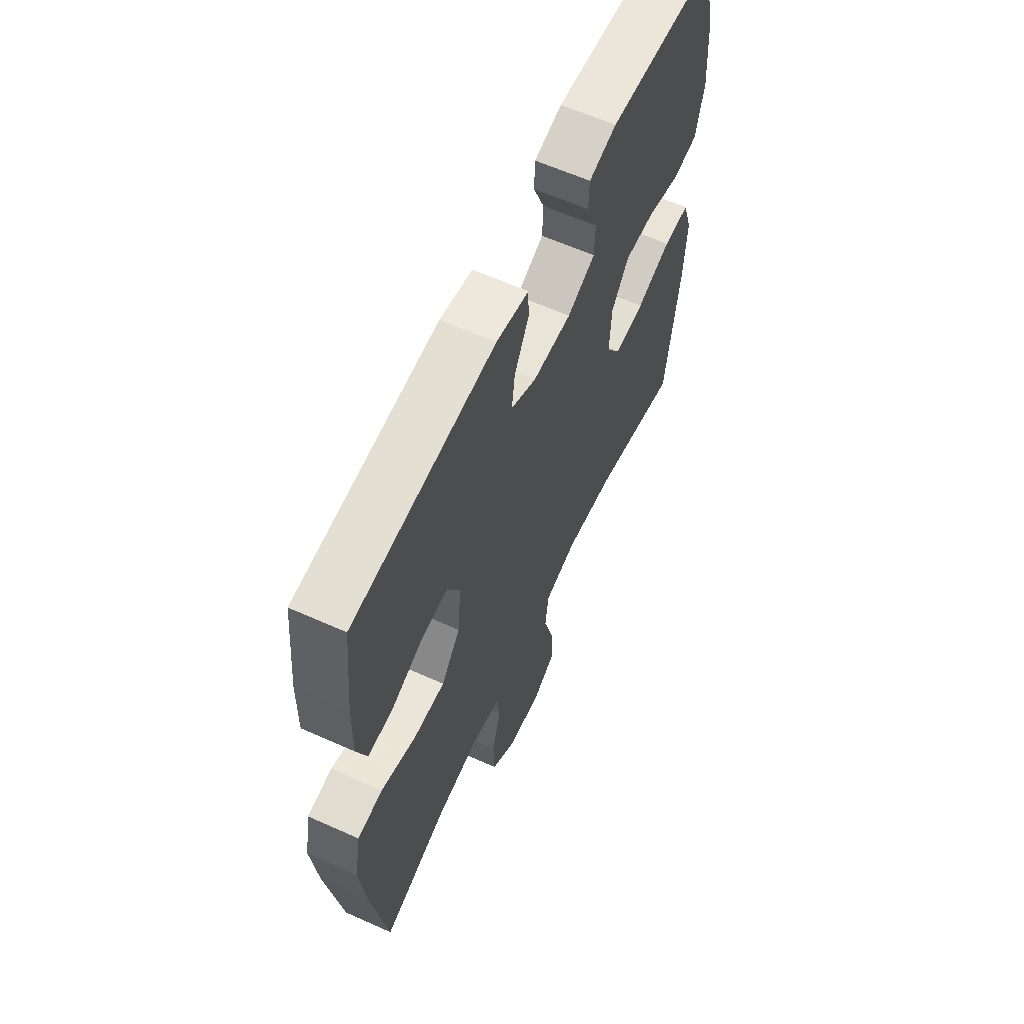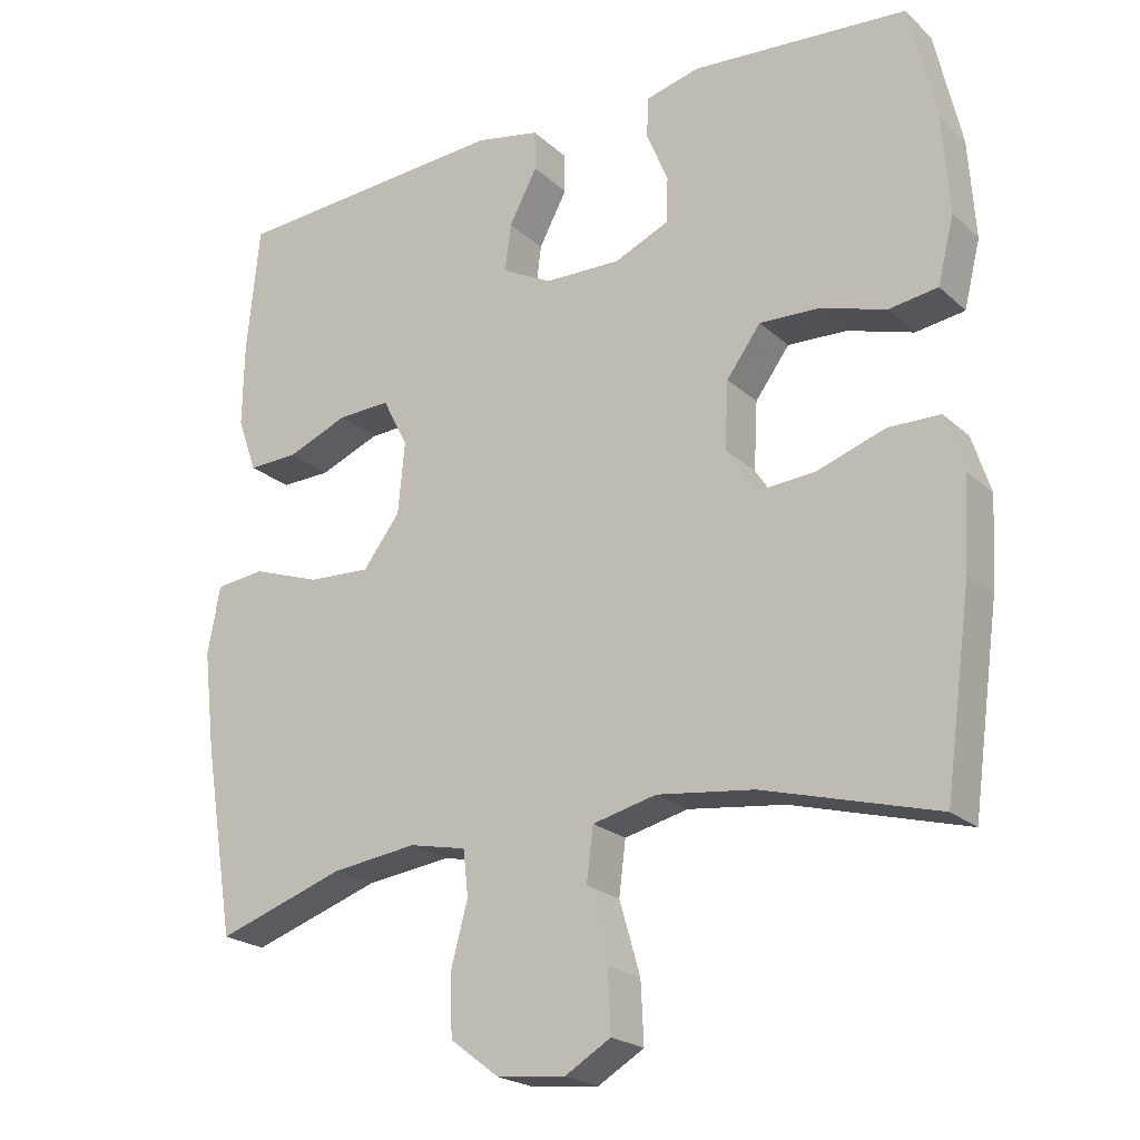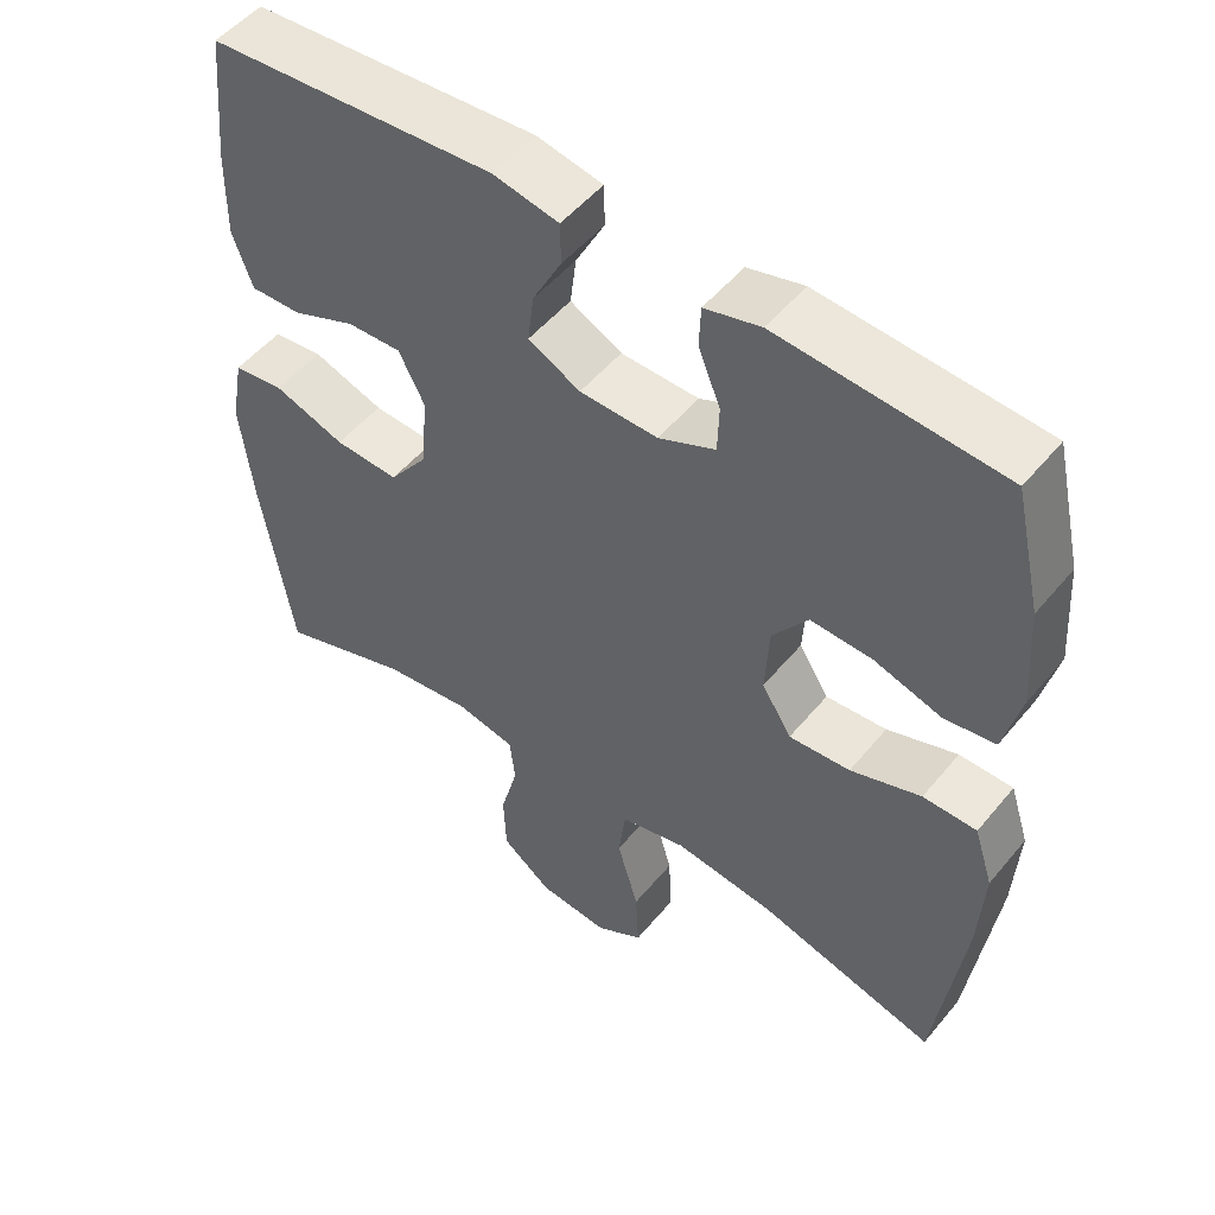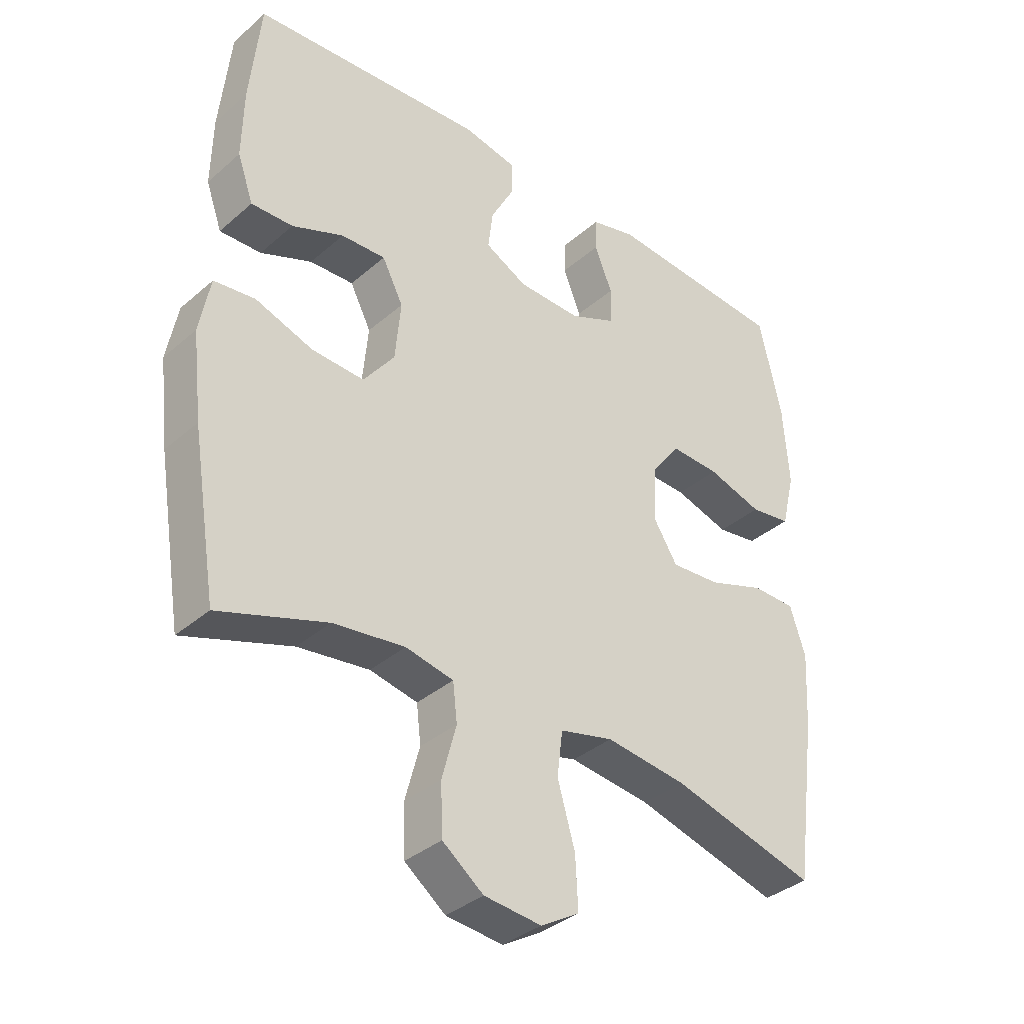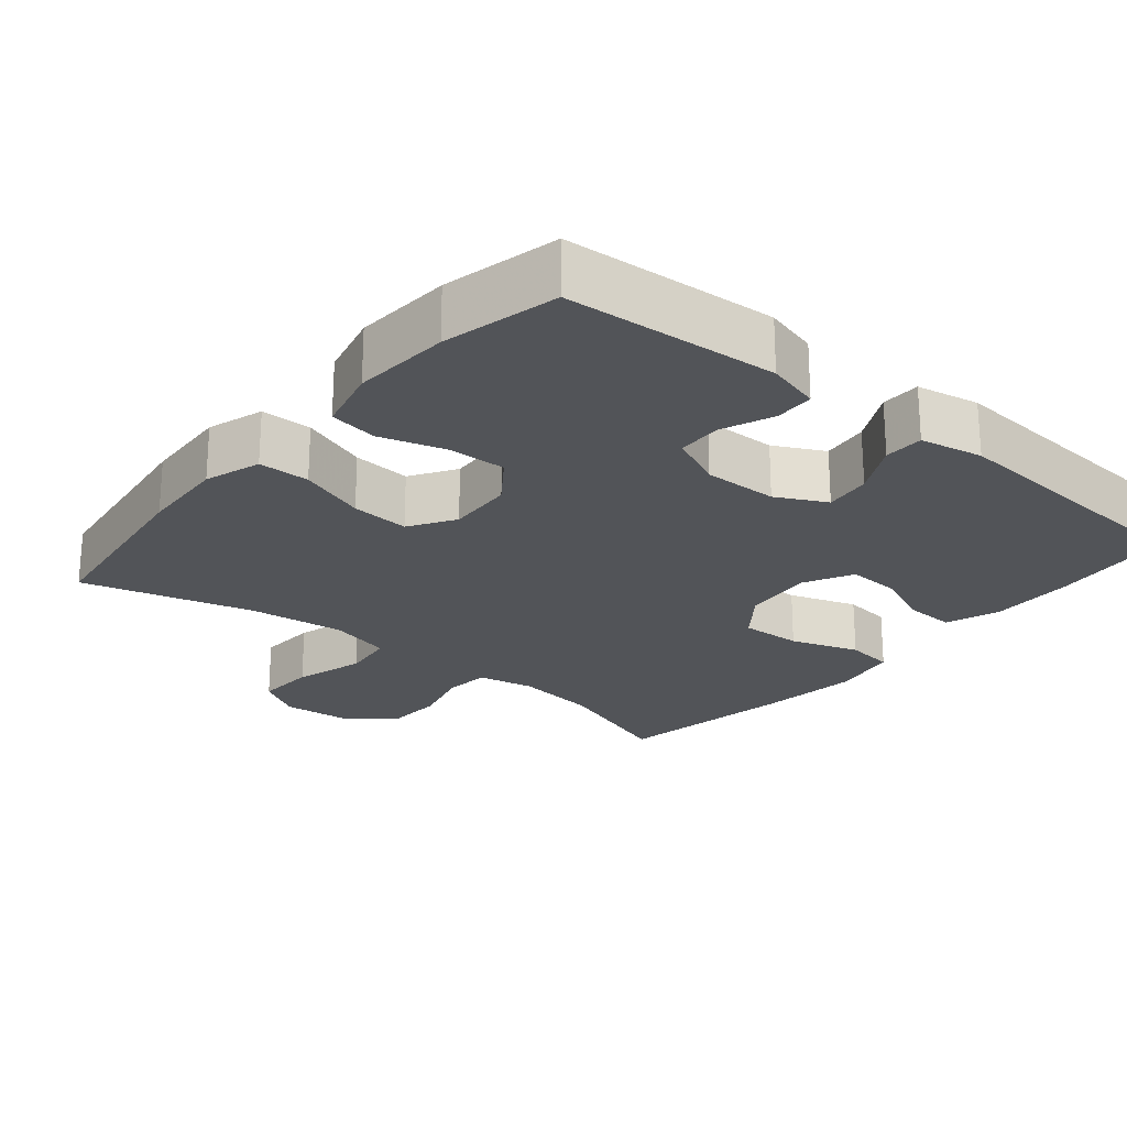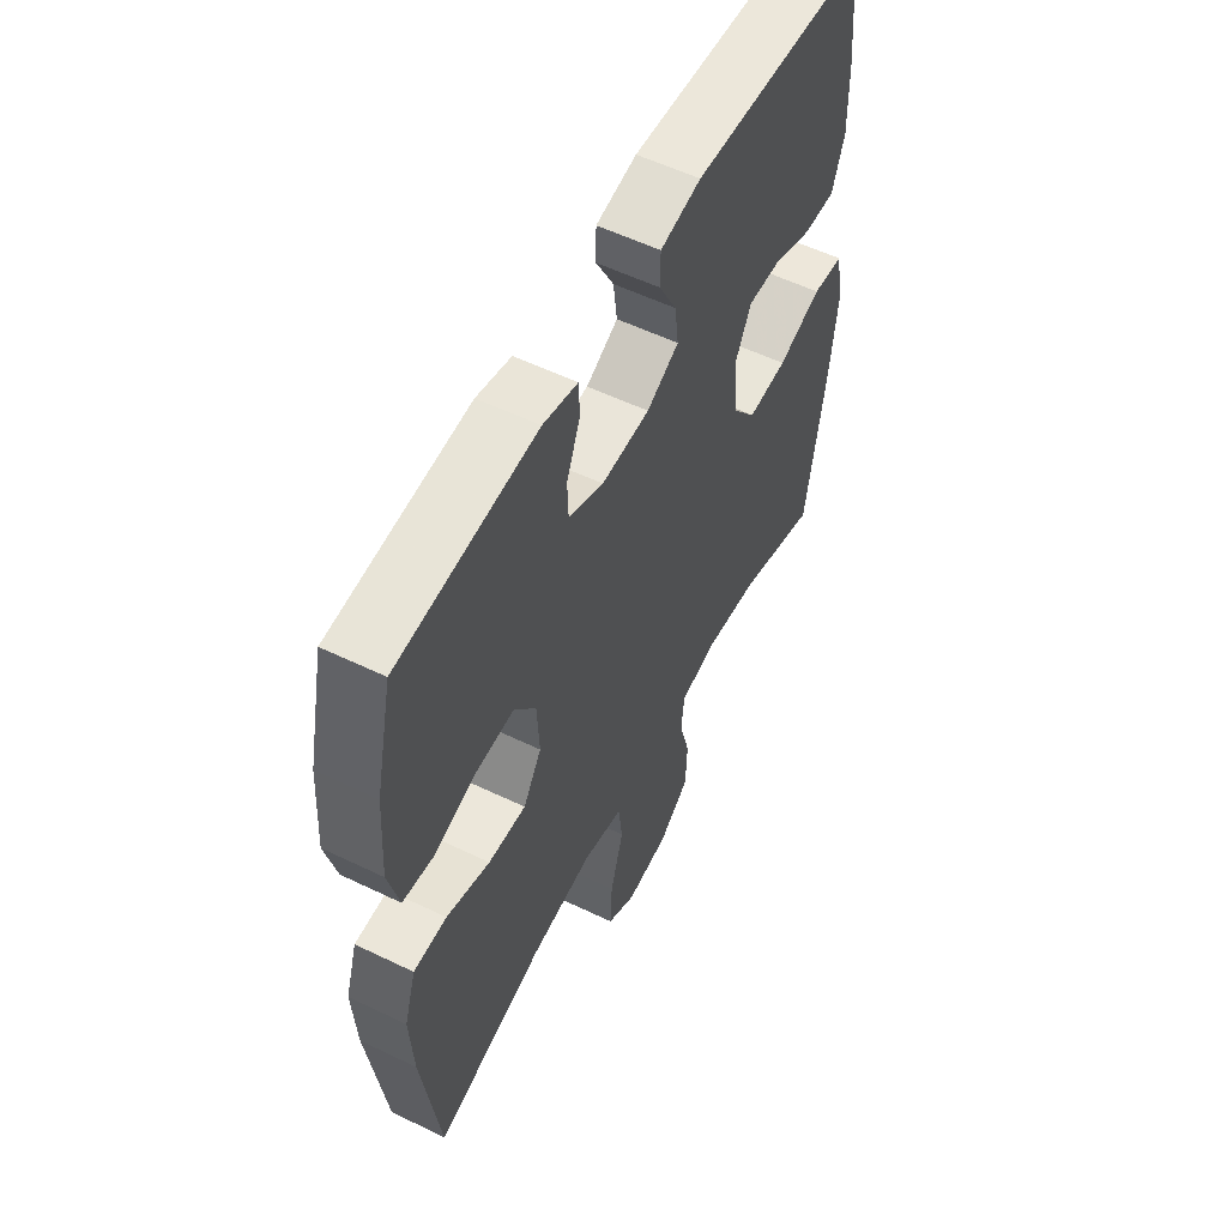
<metadata>
{"format":"obj","ext":"obj","renderer":"f3d","projection":"perspective","resolution":1024,"background":"white","views":[{"elev":61.9,"azim":114.5,"up":"+Z"},{"elev":-21.7,"azim":-146.6,"up":"+Z"},{"elev":51.3,"azim":-141.8,"up":"+Z"},{"elev":-36.2,"azim":138.3,"up":"+Z"},{"elev":-23.1,"azim":-39.9,"up":"+Y"},{"elev":56.3,"azim":-63.2,"up":"+Z"}]}
</metadata>
<code>
v -0.5 0.07 -0.5
v -0.536 0.07 -0.236
v -0.543 0.07 -0.116
v -0.518 0.07 -0.039
v -0.448 0.07 -0.038
v -0.356 0.07 -0.07
v -0.276 0.07 -0.076
v -0.237 0.07 -0.014
v -0.242 0.07 0.077
v -0.288 0.07 0.14
v -0.368 0.07 0.137
v -0.457 0.07 0.11
v -0.523 0.07 0.12
v -0.545 0.07 0.209
v -0.536 0.07 0.342
v -0.5 0.07 0.5
v -0.209 0.07 0.521
v -0.136 0.07 0.502
v -0.134 0.07 0.448
v -0.163 0.07 0.377
v -0.161 0.07 0.316
v -0.087 0.07 0.283
v 0.015 0.07 0.285
v 0.083 0.07 0.32
v 0.075 0.07 0.384
v 0.037 0.07 0.456
v 0.038 0.07 0.51
v 0.124 0.07 0.527
v 0.5 0.07 0.5
v 0.517 0.07 0.329
v 0.519 0.07 0.215
v 0.493 0.07 0.142
v 0.426 0.07 0.144
v 0.343 0.07 0.178
v 0.272 0.07 0.181
v 0.238 0.07 0.115
v 0.247 0.07 0.018
v 0.297 0.07 -0.048
v 0.381 0.07 -0.044
v 0.474 0.07 -0.012
v 0.54 0.07 -0.02
v 0.557 0.07 -0.111
v 0.541 0.07 -0.248
v 0.5 0.07 -0.5
v 0.327 0.07 -0.441
v 0.212 0.07 -0.426
v 0.135 0.07 -0.442
v 0.128 0.07 -0.503
v 0.151 0.07 -0.589
v 0.148 0.07 -0.67
v 0.082 0.07 -0.72
v -0.01 0.07 -0.729
v -0.072 0.07 -0.692
v -0.068 0.07 -0.61
v -0.04 0.07 -0.513
v -0.049 0.07 -0.441
v -0.135 0.07 -0.42
v -0.266 0.07 -0.436
v -0.5 0 -0.5
v -0.536 0 -0.236
v -0.543 0 -0.116
v -0.518 0 -0.039
v -0.448 0 -0.038
v -0.356 0 -0.07
v -0.276 0 -0.076
v -0.237 0 -0.014
v -0.242 0 0.077
v -0.288 0 0.14
v -0.368 0 0.137
v -0.457 0 0.11
v -0.523 0 0.12
v -0.545 0 0.209
v -0.536 0 0.342
v -0.5 0 0.5
v -0.209 0 0.521
v -0.136 0 0.502
v -0.134 0 0.448
v -0.163 0 0.377
v -0.161 0 0.316
v -0.087 0 0.283
v 0.015 0 0.285
v 0.083 0 0.32
v 0.075 0 0.384
v 0.037 0 0.456
v 0.038 0 0.51
v 0.124 0 0.527
v 0.5 0 0.5
v 0.517 0 0.329
v 0.519 0 0.215
v 0.493 0 0.142
v 0.426 0 0.144
v 0.343 0 0.178
v 0.272 0 0.181
v 0.238 0 0.115
v 0.247 0 0.018
v 0.297 0 -0.048
v 0.381 0 -0.044
v 0.474 0 -0.012
v 0.54 0 -0.02
v 0.557 0 -0.111
v 0.541 0 -0.248
v 0.5 0 -0.5
v 0.327 0 -0.441
v 0.212 0 -0.426
v 0.135 0 -0.442
v 0.128 0 -0.503
v 0.151 0 -0.589
v 0.148 0 -0.67
v 0.082 0 -0.72
v -0.01 0 -0.729
v -0.072 0 -0.692
v -0.068 0 -0.61
v -0.04 0 -0.513
v -0.049 0 -0.441
v -0.135 0 -0.42
v -0.266 0 -0.436
f 52 53 54 55
f 52 55 56
f 51 52 56
f 48 49 50 51
f 47 48 51 56
f 46 47 56 57
f 42 43 44 45
f 42 45 46
f 39 40 41 42
f 38 39 42 46
f 37 38 46 57
f 31 32 33 34
f 31 34 35
f 30 31 35
f 29 30 35
f 28 29 35
f 25 26 27 28
f 24 25 28 35
f 23 24 35 36
f 17 18 19 20
f 17 20 21
f 16 17 21
f 15 16 21
f 14 15 21 22
f 11 12 13 14
f 10 11 14 22
f 3 4 5 6
f 3 6 7
f 58 1 2 3
f 58 3 7
f 57 58 7 8
f 37 57 8 9
f 22 23 36 37
f 9 10 22 37
f 113 112 111 110
f 114 113 110
f 114 110 109
f 109 108 107 106
f 114 109 106 105
f 115 114 105 104
f 103 102 101 100
f 104 103 100
f 100 99 98 97
f 104 100 97 96
f 115 104 96 95
f 92 91 90 89
f 93 92 89
f 93 89 88
f 93 88 87
f 93 87 86
f 86 85 84 83
f 93 86 83 82
f 94 93 82 81
f 78 77 76 75
f 79 78 75
f 79 75 74
f 79 74 73
f 80 79 73 72
f 72 71 70 69
f 80 72 69 68
f 64 63 62 61
f 65 64 61
f 61 60 59 116
f 65 61 116
f 66 65 116 115
f 67 66 115 95
f 95 94 81 80
f 95 80 68 67
f 1 59 60 2
f 2 60 61 3
f 3 61 62 4
f 4 62 63 5
f 5 63 64 6
f 6 64 65 7
f 7 65 66 8
f 8 66 67 9
f 9 67 68 10
f 10 68 69 11
f 11 69 70 12
f 12 70 71 13
f 13 71 72 14
f 14 72 73 15
f 15 73 74 16
f 16 74 75 17
f 17 75 76 18
f 18 76 77 19
f 19 77 78 20
f 20 78 79 21
f 21 79 80 22
f 22 80 81 23
f 23 81 82 24
f 24 82 83 25
f 25 83 84 26
f 26 84 85 27
f 27 85 86 28
f 28 86 87 29
f 29 87 88 30
f 30 88 89 31
f 31 89 90 32
f 32 90 91 33
f 33 91 92 34
f 34 92 93 35
f 35 93 94 36
f 36 94 95 37
f 37 95 96 38
f 38 96 97 39
f 39 97 98 40
f 40 98 99 41
f 41 99 100 42
f 42 100 101 43
f 43 101 102 44
f 44 102 103 45
f 45 103 104 46
f 46 104 105 47
f 47 105 106 48
f 48 106 107 49
f 49 107 108 50
f 50 108 109 51
f 51 109 110 52
f 52 110 111 53
f 53 111 112 54
f 54 112 113 55
f 55 113 114 56
f 56 114 115 57
f 57 115 116 58
f 58 116 59 1

</code>
